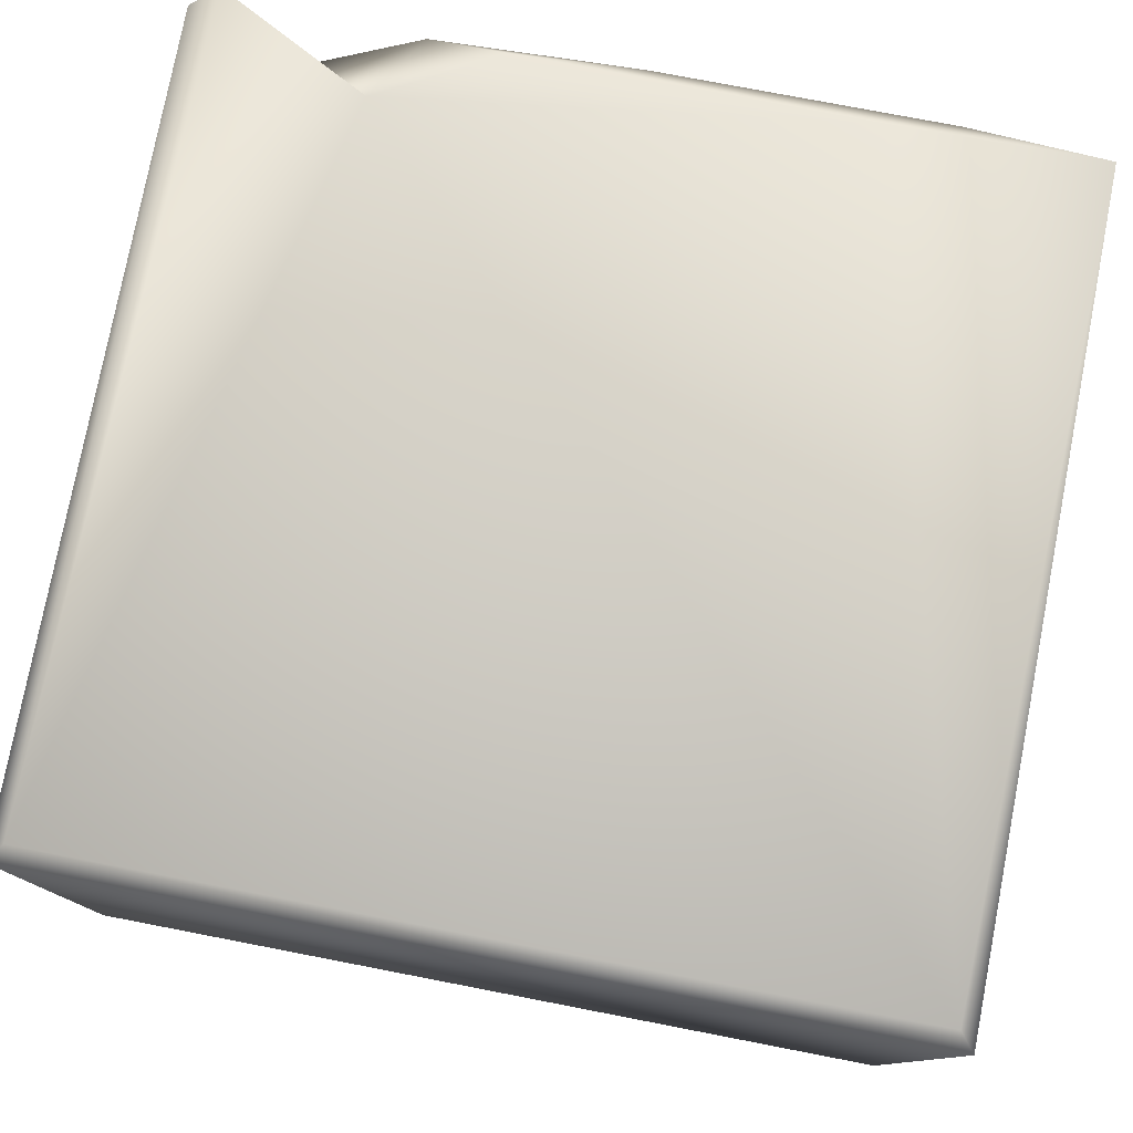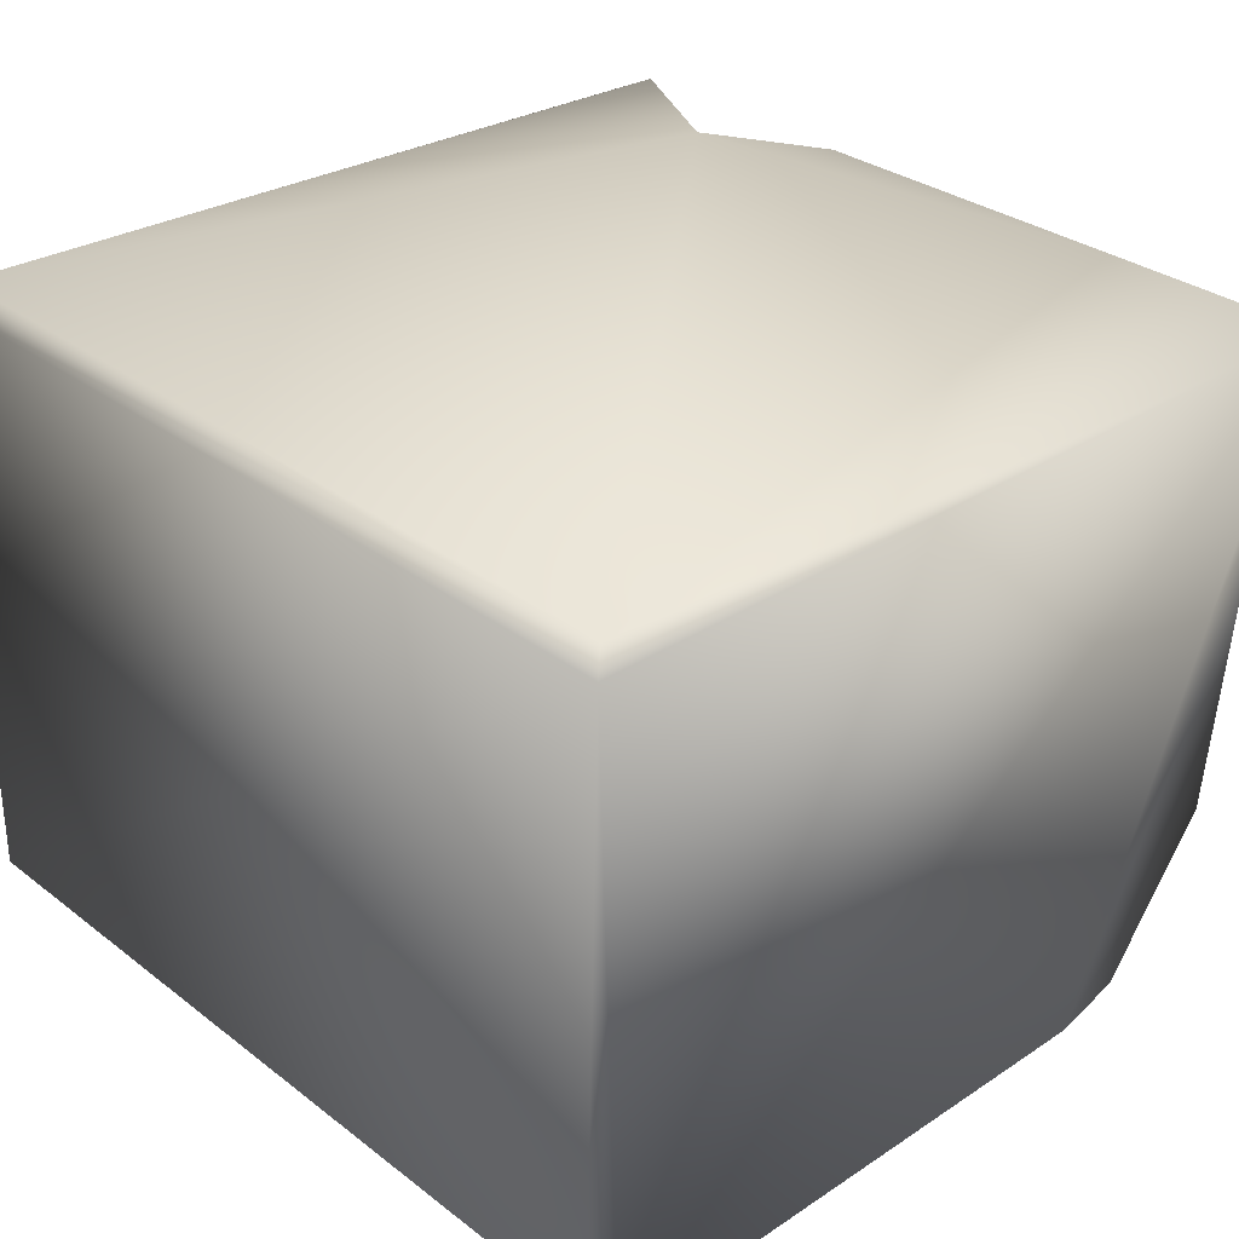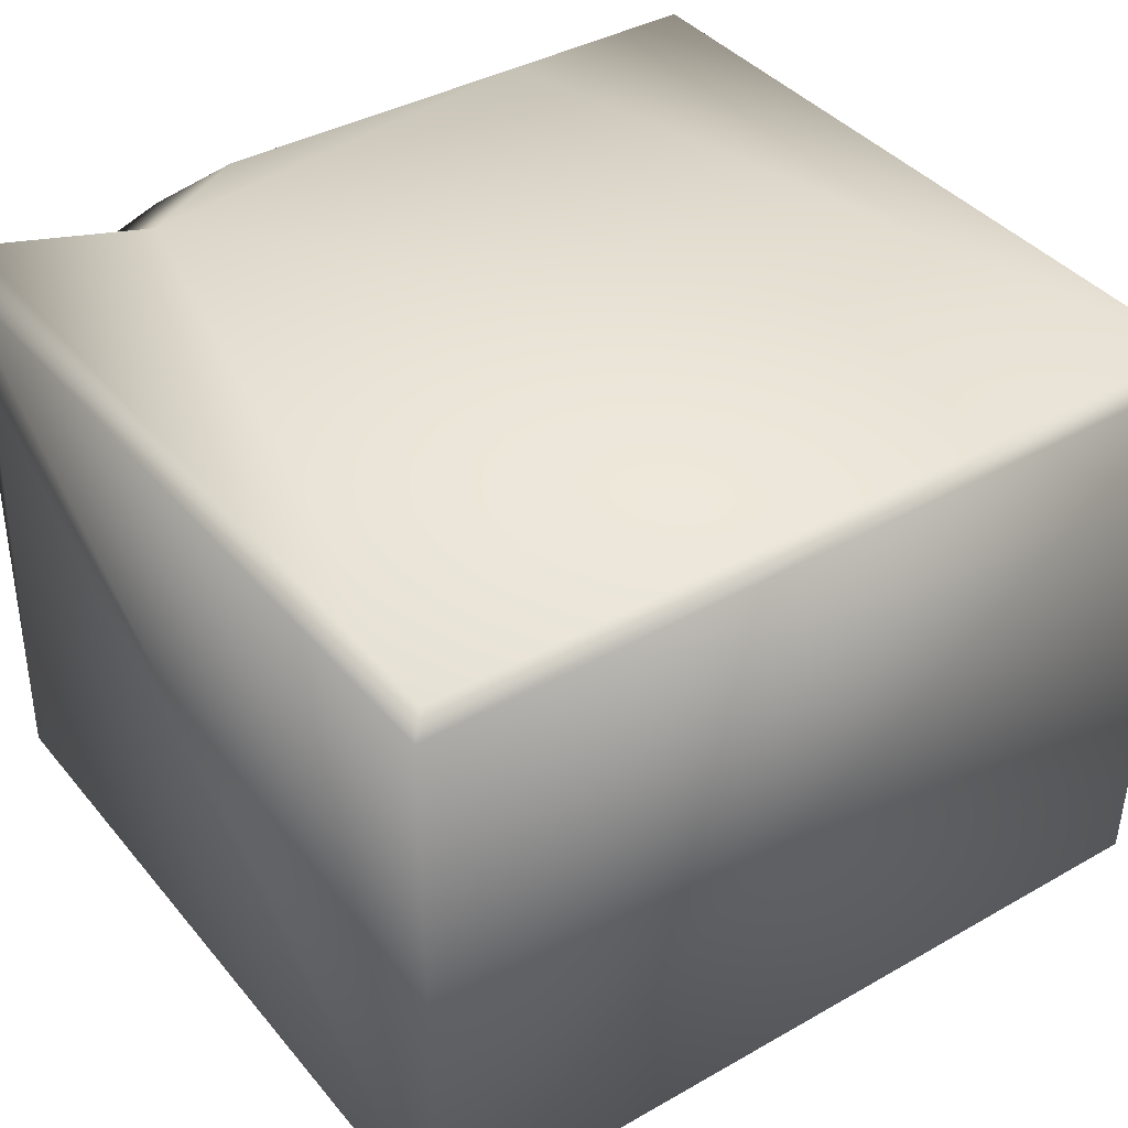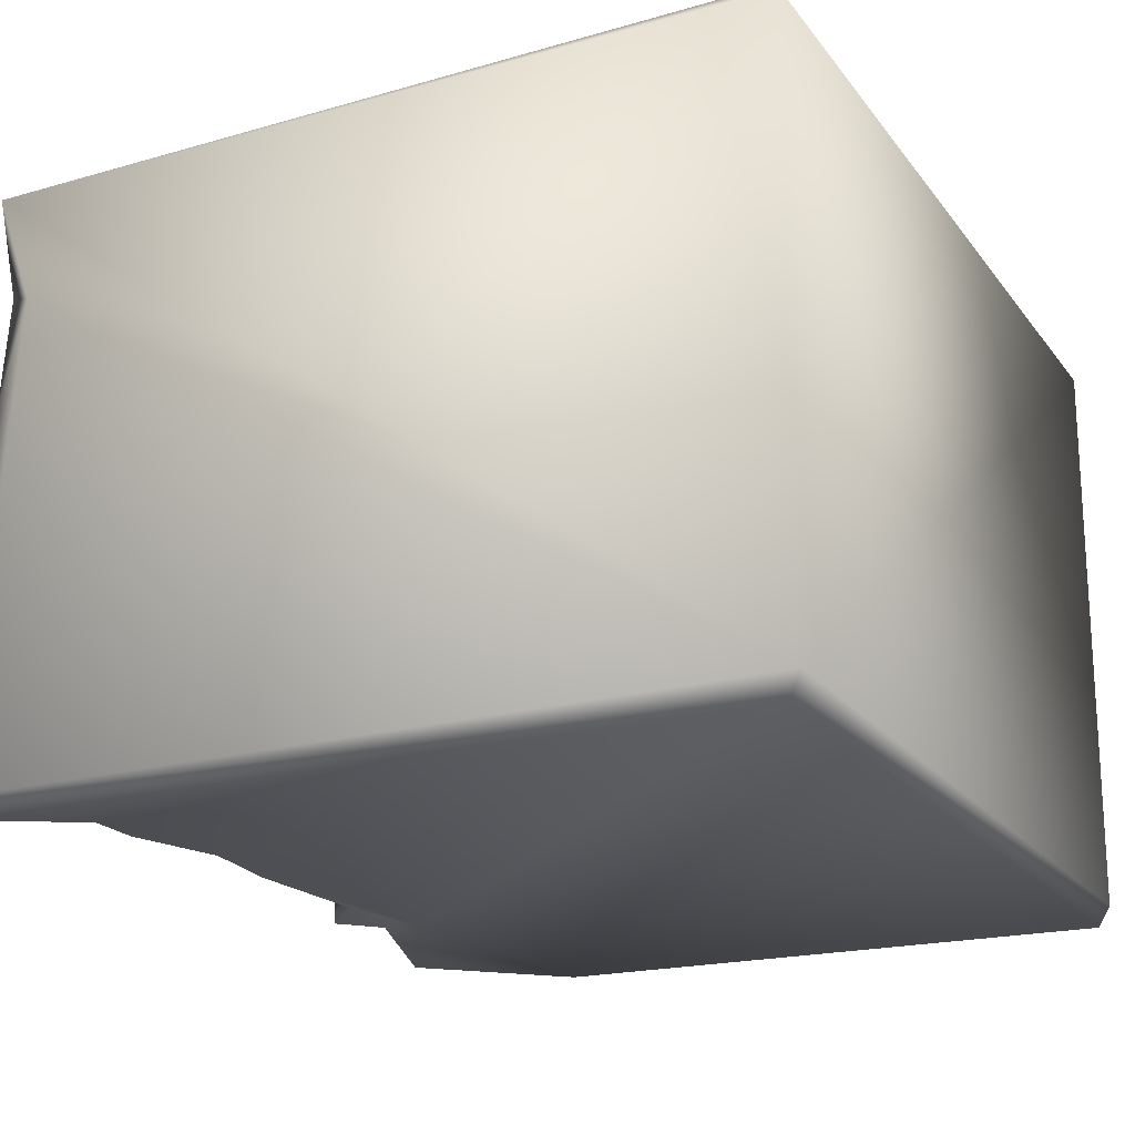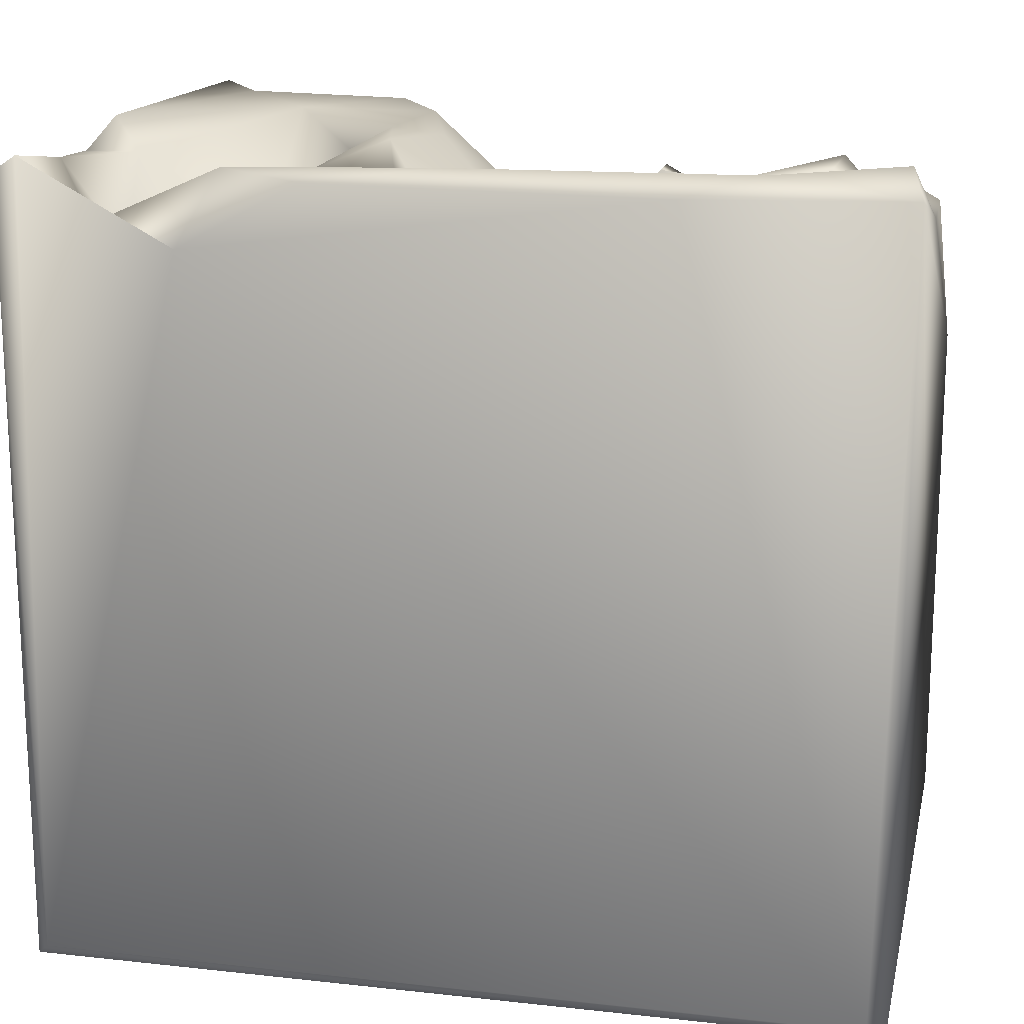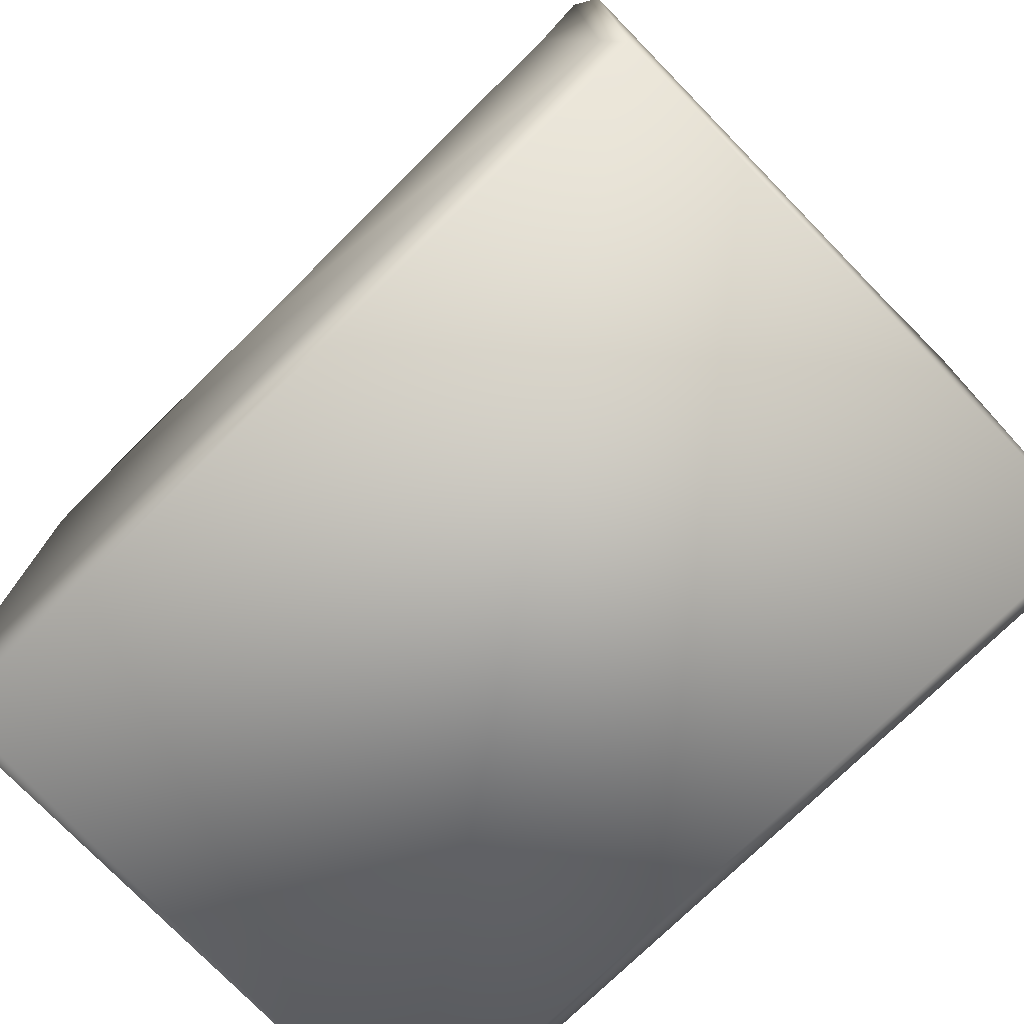
<metadata>
{"format":"obj","ext":"obj","renderer":"f3d","projection":"perspective","resolution":1024,"background":"white","views":[{"elev":78.1,"azim":10.9,"up":"+Z"},{"elev":30.3,"azim":47.7,"up":"+Z"},{"elev":39.1,"azim":-35.4,"up":"+Z"},{"elev":-20.9,"azim":-63.5,"up":"+Z"},{"elev":16.8,"azim":12.5,"up":"+Y"},{"elev":-75.5,"azim":-135.6,"up":"+Y"}]}
</metadata>
<code>
o Liquid_Domain
v -8.134 -8.756 6.217
v -8.466 -9.099 5.877
v 8.134 -8.756 6.217
v 8.469 -9.102 5.871
v 8.134 -9.109 -5.864
v 8.482 -8.766 -6.201
v -8.134 -8.756 -6.217
v -8.485 -9.104 -5.865
v 8.453 6.793 6.122
v -4.881 5.451 6.2
v 8.019 2.829 -6.202
v 8.478 1.877 -5.86
v -4.075 3.923 -6.2
v -8.457 6.567 -5.84
v -8.472 6.696 5.836
v 5.293 1.715 -4.522
v 8.216 3.444 -5.782
v -8.453 5.918 3.595
v 5.151 1.959 -0.9753
v 4.724 1.761 -3.505
v 7.121 3.458 -1.578
v -6.968 4.702 -6.156
v 2.287 3.487 -6.187
v -4.838 2.581 4.544
v -3.68 3.125 3.953
v 8.312 5.344 -2.82
v 7.22 4.233 -5.366
v -5.158 2.296 3.76
v 7.307 2.768 -3.56
v 2.22 3.121 -4.27
v 3.717 2.48 -4.32
v 4.346 3.97 -5.067
v 7.399 3.657 -4.823
v -6.617 3.927 3.589
v 4.196 2.37 -0.3259
v 7.756 4.772 -3.119
v 2.249 3.684 -3.994
v -6.192 4.248 4.326
v -4.198 4.82 4.802
v -4.175 4.03 2.424
v 6.121 4.219 1.401
v -3.371 4.646 2.036
v 4.957 4.388 2.16
v 8.439 5.679 1.274
v 7.57 4.505 -0.2918
v 4.456 3.561 -1.573
v -0.9093 4.524 -4.393
v 1.457 4.061 -5.486
v -7.955 6.961 -6.093
v -5.555 4.953 -6.039
v 3.226 4.83 -5.889
v 6.077 5.72 -6.083
v -7.91 7.041 6.093
v 4.255 6.691 6.191
v -3.357 5.719 4.112
v -7.266 4.759 2.448
v 0.8376 4.399 -3.309
v 1.285 4.485 -5.929
v 3.617 5.119 -5.698
v -2.213 4.376 -6.086
v 6.267 5.047 4.707
v 3.215 4.349 0.5904
v -3.876 4.639 1.169
v -0.1154 5.43 -1.353
v -1.212 4.898 -5.355
v 2.16 5.395 -5.174
v -0.02627 5.176 4.583
v 6.965 5.784 2.962
v -6.017 5.446 1.415
v -2.833 6.468 1.209
v -5.053 4.859 0.09683
v 7.73 5.746 -0.05973
v 2.327 5.163 -2.463
v 5.781 5.38 -5.353
v -4.468 6.638 -4.771
v 2.174 5.405 -5.962
v -6.593 5.803 5.787
v -2.507 6.743 6.184
v -2.763 6.723 4.723
v 1.688 5.441 4.953
v 2.984 5.293 3.387
v -0.9169 5.802 3.133
v -7.499 6.366 0.9077
v 0.2885 5.435 1.332
v -8.409 6.442 1.439
v 1.229 5.319 -1.032
v -4.102 6.908 5.764
v -6.344 5.775 5.18
v -1.008 6.675 5.171
v 3.42 6.83 4.983
v 4.784 6.209 4.394
v 5.922 6.707 5.15
v 7.091 6.992 4.565
v 8.035 6.27 1.152
v -4.841 7.001 -1.694
v -2.071 6.962 -1.979
v -7.886 6.707 4.032
v -1.687 7.094 2.977
v -2.278 6.993 0.6167
v -8.149 7.021 0.4431
v -6.688 7.002 -4.064
v -0.05317 7.041 5.836
v 5.694 7.087 5.746
v 8.128 7.029 3.753
v -1.052 6.937 1.261
v -3.112 7.015 -3.459
f 1 2 3
f 2 4 3
f 5 6 4
f 4 2 8
f 5 4 8
f 6 8 7
f 5 8 6
f 9 3 4
f 9 4 6
f 1 3 10
f 6 7 11
f 11 12 6
f 9 6 12
f 8 14 7
f 11 7 23
f 2 15 8
f 16 20 19
f 2 1 15
f 19 20 35
f 19 21 16
f 20 16 31
f 13 7 22
f 7 13 23
f 15 18 8
f 25 28 24
f 16 21 29
f 31 30 20
f 12 17 26
f 35 43 19
f 35 20 46
f 16 32 31
f 29 33 16
f 33 27 16
f 13 60 23
f 17 12 11
f 46 62 35
f 19 41 21
f 21 36 29
f 37 20 30
f 27 32 16
f 24 38 39
f 25 24 39
f 28 34 38
f 38 24 28
f 25 40 28
f 35 62 43
f 19 43 41
f 46 20 37
f 36 33 29
f 47 37 30
f 30 48 47
f 30 32 48
f 31 32 30
f 28 56 34
f 25 42 40
f 28 40 56
f 73 62 46
f 21 41 45
f 21 45 36
f 33 26 17
f 27 33 17
f 7 14 49
f 7 49 22
f 13 22 50
f 23 58 51
f 11 23 52
f 1 53 15
f 10 53 1
f 3 54 10
f 3 9 54
f 55 42 25
f 40 42 63
f 41 43 61
f 46 37 73
f 57 73 37
f 37 47 57
f 33 36 26
f 58 47 48
f 32 59 48
f 27 74 32
f 23 60 58
f 23 51 52
f 11 52 17
f 55 25 39
f 12 26 44
f 18 14 8
f 58 65 47
f 48 59 66
f 58 60 65
f 48 66 58
f 91 61 43
f 9 12 44
f 81 91 43
f 68 41 61
f 40 69 56
f 69 40 63
f 81 43 62
f 63 71 69
f 81 62 86
f 41 72 45
f 62 73 86
f 45 72 36
f 86 57 64
f 73 57 86
f 18 85 14
f 64 57 47
f 47 65 60
f 32 74 59
f 50 75 13
f 75 60 13
f 58 66 76
f 59 51 66
f 27 17 52
f 76 51 58
f 59 52 51
f 10 77 53
f 34 88 38
f 39 38 88
f 55 39 79
f 56 97 34
f 67 84 82
f 80 84 67
f 81 84 80
f 90 91 81
f 55 70 42
f 69 83 56
f 81 86 84
f 68 72 41
f 83 69 71
f 71 63 95
f 84 86 64
f 36 72 26
f 47 60 106
f 106 60 75
f 66 51 76
f 52 74 27
f 10 87 77
f 34 97 77
f 88 34 77
f 80 67 89
f 91 92 61
f 80 90 81
f 89 67 82
f 61 93 68
f 56 83 97
f 94 72 68
f 42 70 63
f 95 63 70
f 44 26 94
f 94 26 72
f 96 47 106
f 96 64 47
f 101 50 22
f 59 74 52
f 87 88 77
f 80 89 90
f 87 79 39
f 61 92 93
f 103 91 90
f 89 82 98
f 55 79 70
f 94 68 93
f 84 98 82
f 104 44 94
f 105 84 64
f 71 95 83
f 22 49 101
f 78 87 10
f 10 54 78
f 53 77 97
f 88 87 39
f 103 92 91
f 97 18 15
f 9 44 104
f 99 79 98
f 18 97 85
f 70 79 99
f 97 83 85
f 104 94 93
f 83 100 85
f 84 105 98
f 96 105 64
f 101 75 50
f 87 78 102
f 78 54 102
f 102 54 103
f 54 9 103
f 9 104 103
f 53 97 15
f 102 79 87
f 89 79 102
f 90 89 102
f 103 90 102
f 93 92 103
f 104 93 103
f 89 98 79
f 105 99 98
f 105 96 99
f 83 95 100
f 99 95 70
f 96 95 99
f 95 101 100
f 96 106 95
f 100 49 14
f 85 100 14
f 101 49 100
f 106 101 95
f 106 75 101

</code>
